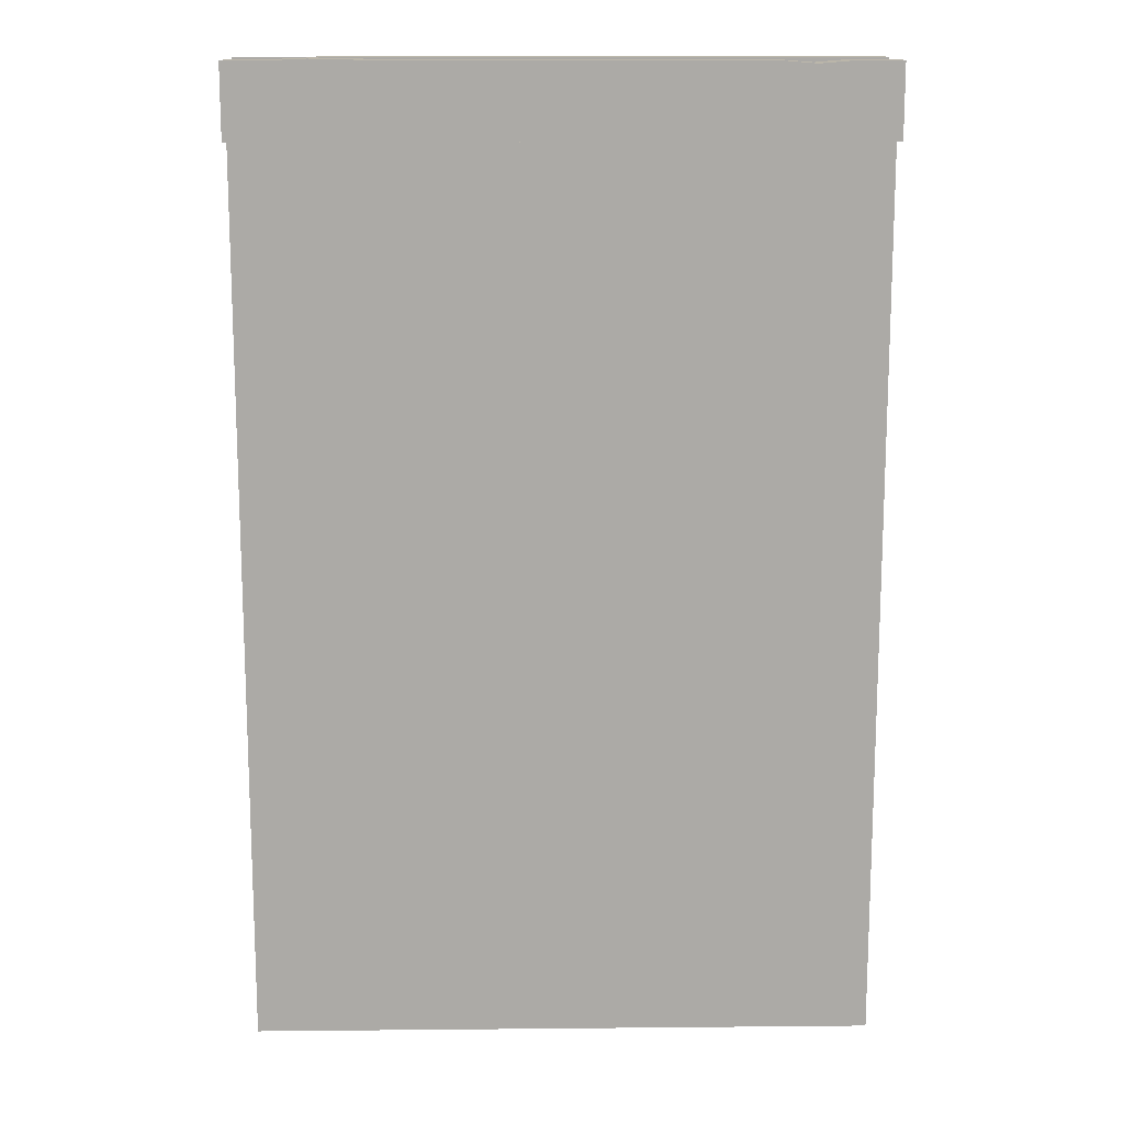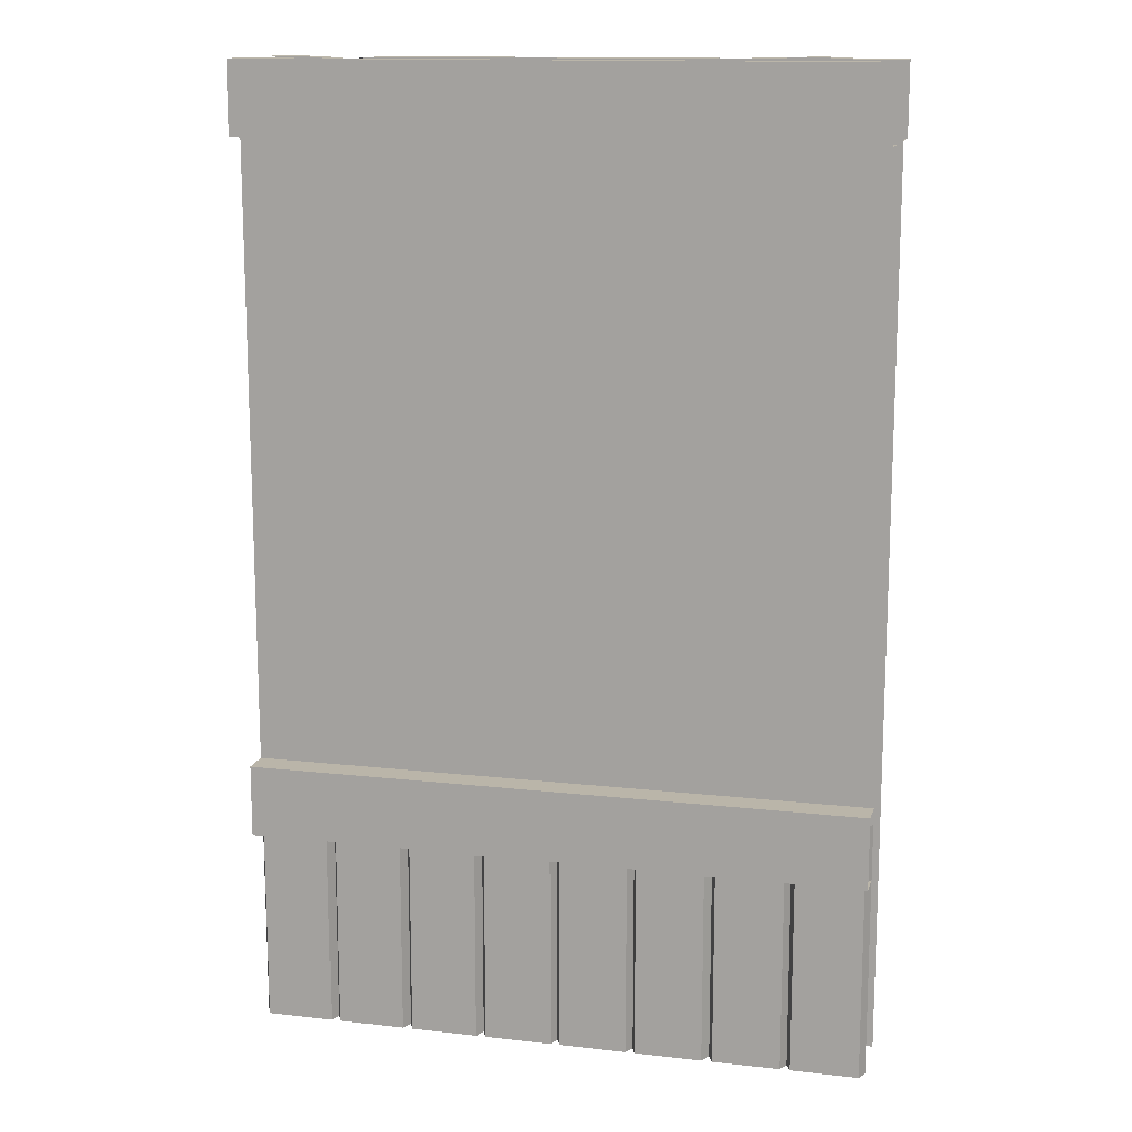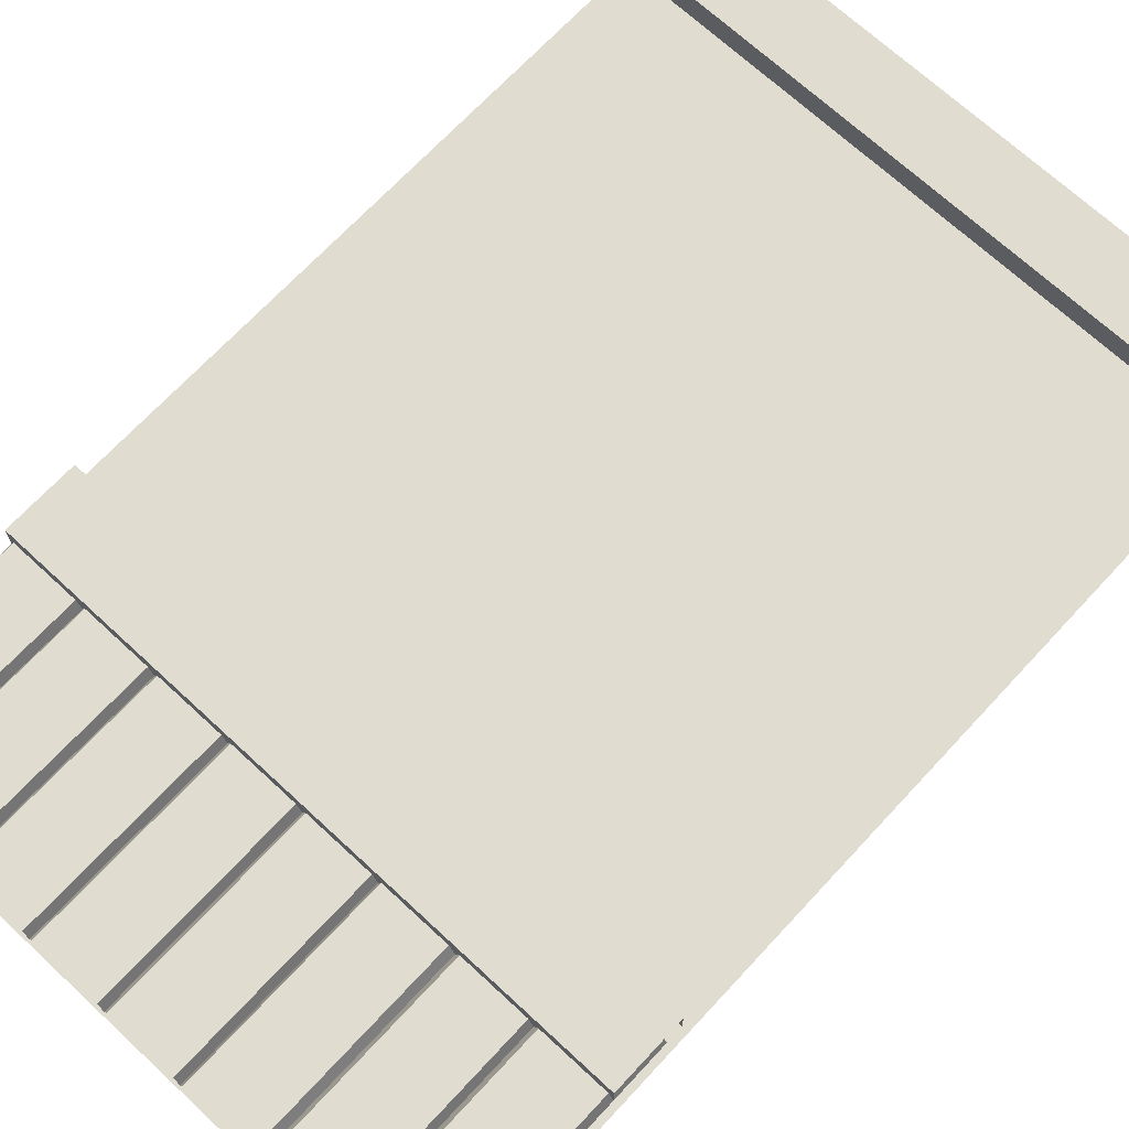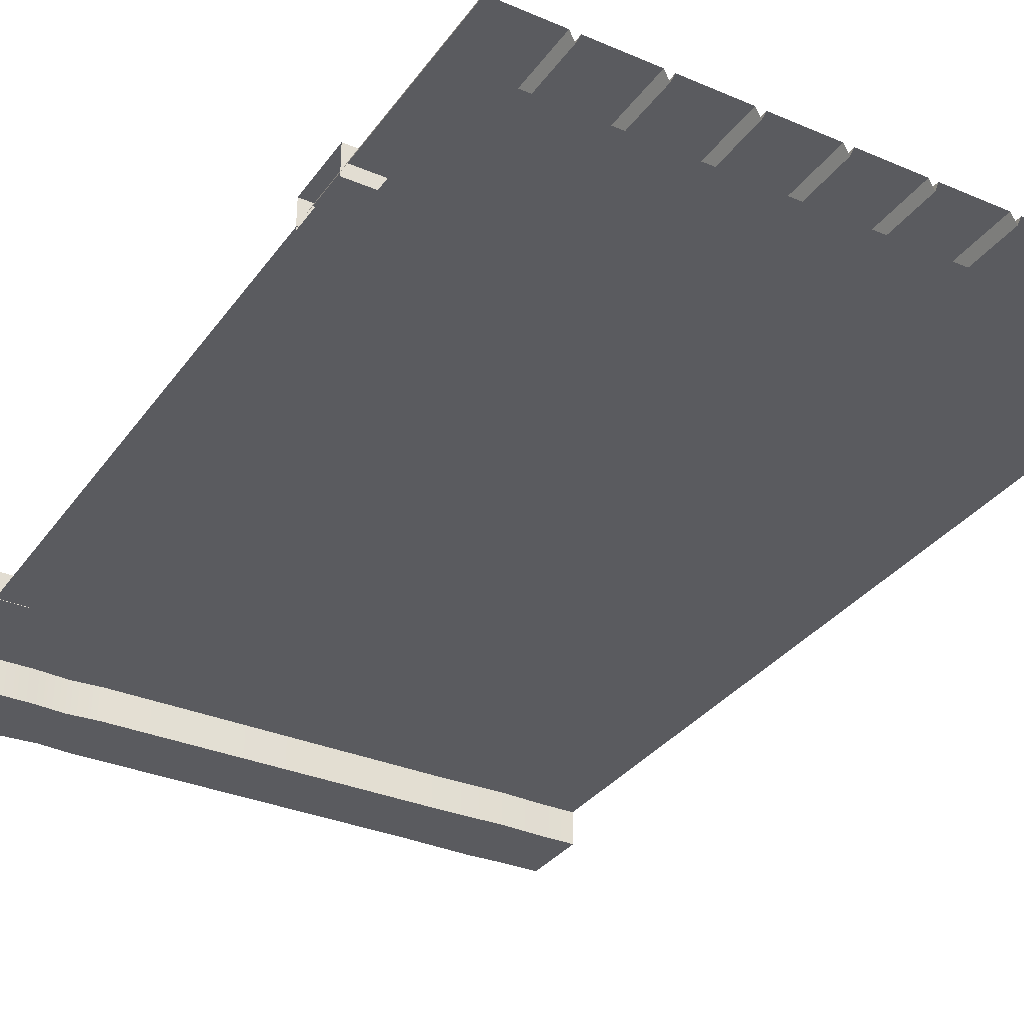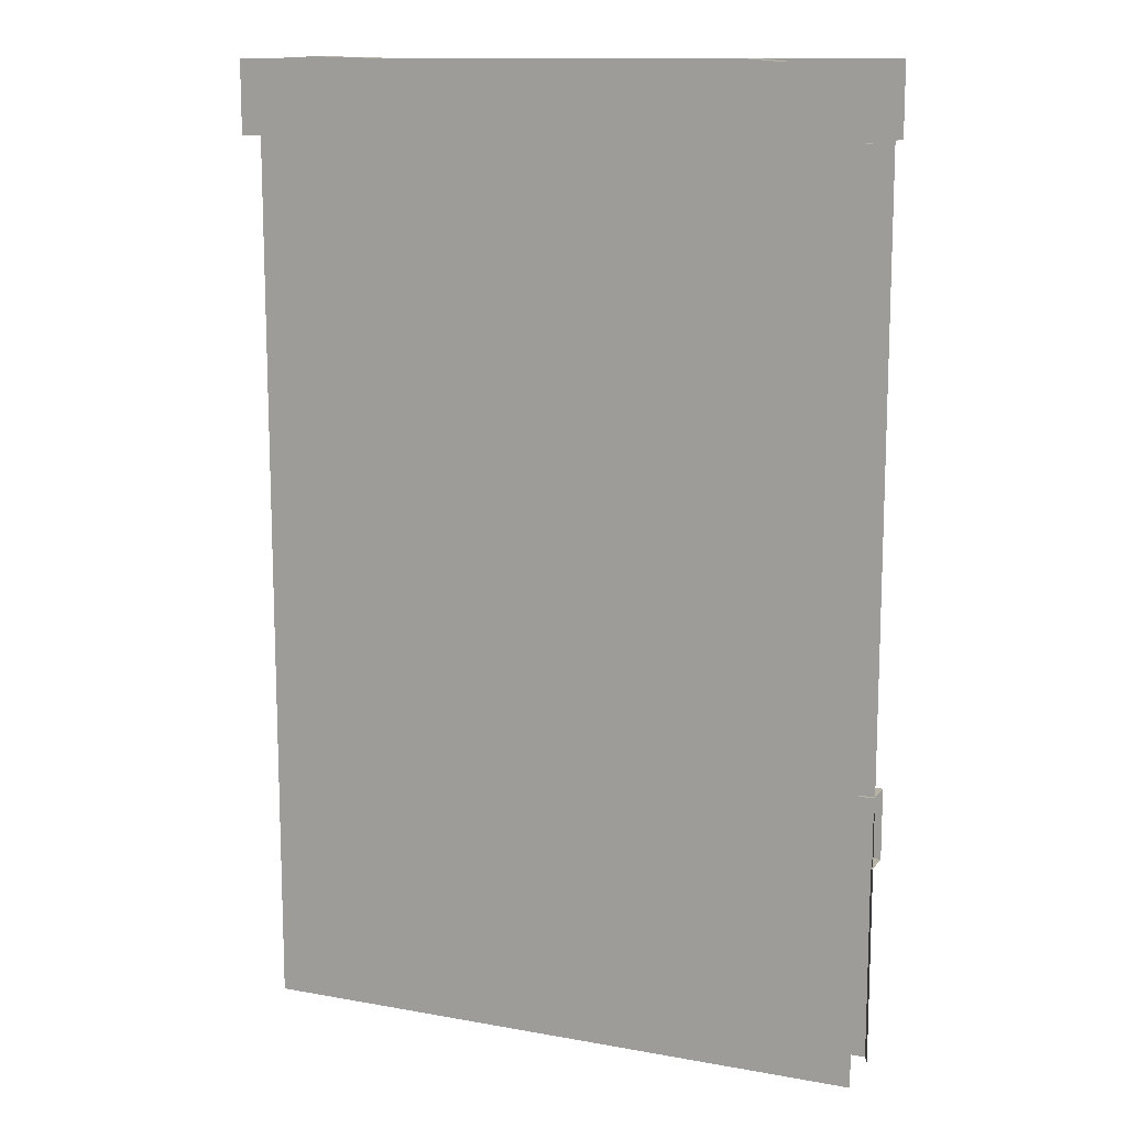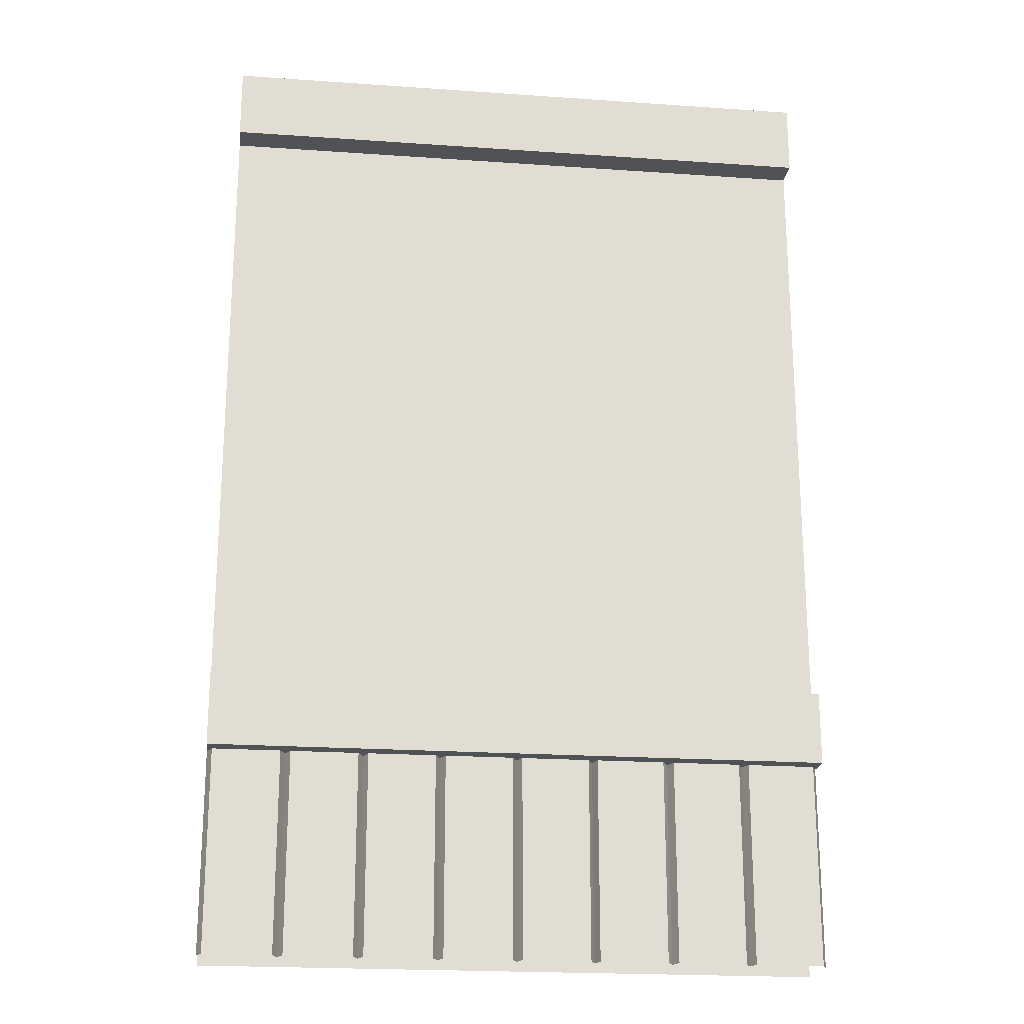
<metadata>
{"format":"obj","ext":"obj","renderer":"f3d","projection":"perspective","resolution":1024,"background":"white","views":[{"elev":14.2,"azim":178.8,"up":"+Y"},{"elev":13.7,"azim":14.1,"up":"+Y"},{"elev":69.5,"azim":42.9,"up":"+Z"},{"elev":-33.1,"azim":-30.3,"up":"+Z"},{"elev":12.5,"azim":-157.2,"up":"+Y"},{"elev":-21.1,"azim":-7.1,"up":"+Y"}]}
</metadata>
<code>
o Wall_WoodBrick_Straight
v -1 -0 0
v 1 0 -0
v -0.75 -0 -0
v -0.5 -0 -0
v -0.25 -0 0
v 0 0 -0
v 0.25 0 -0
v 0.5 0 0
v 0.75 0 0
v -0.7659 -0 0.03513
v -0.9841 -0 0.03513
v -0.5159 -0 0.03513
v -0.7341 -0 0.03513
v -0.2659 -0 0.03513
v -0.4841 -0 0.03513
v -0.01593 0 0.03513
v -0.2341 -0 0.03513
v 0.2341 0 0.03513
v 0.01593 0 0.03513
v 0.4814 0 0.03513
v 0.2632 0 0.03513
v 0.7341 0 0.03513
v 0.5159 0 0.03513
v 0.9841 0 0.03513
v 0.7659 0 0.03513
v -1 0.8311 -0
v 1 0.8311 -0
v 0 0.8311 -0
v -0.75 0.8311 -0
v -0.5 0.8311 -0
v -0.25 0.8311 -0
v 0.25 0.8311 -0
v 0.5 0.8311 -0
v 0.75 0.8311 -0
v -0.7659 0.8311 0.03513
v -0.9841 0.8311 0.03513
v -0.5159 0.8311 0.03513
v -0.7341 0.8311 0.03513
v -0.2659 0.8311 0.03513
v -0.4841 0.8311 0.03513
v -0.01593 0.8311 0.03513
v -0.2341 0.8311 0.03513
v 0.2341 0.8311 0.03513
v 0.01593 0.8311 0.03513
v 0.4814 0.8311 0.03513
v 0.2632 0.8311 0.03513
v 0.7341 0.8311 0.03513
v 0.5159 0.8311 0.03513
v 0.9841 0.8311 0.03513
v 0.7659 0.8311 0.03513
v 1 0.8831 0.09245
v 1 0.6496 0.09245
v 1 0.8831 -0.01252
v 1 0.6496 -0.01252
v -1 0.8831 0.09245
v -1 0.6496 0.09245
v -1 0.8831 -0.01252
v -1 0.6496 -0.01252
v 1 3.117 0.09245
v 1 2.883 0.09245
v 1 3.117 -0.001371
v 1 2.883 -0.001371
v -1 3.117 0.09245
v -1 2.883 0.09245
v -1 3.117 -0.001371
v -1 2.883 -0.001371
v -1 -0 -0.2
v -1 3 -0.2
v 1 -0 -0.2
v 1 3 -0.2
v -1 3 -0
v 1 3 -0
v -1 0.88 -0
v 1 0.88 -0
v -1 3.117 -0.314
v -1 2.883 -0.314
v -1 3.117 -0.1951
v -1 2.883 -0.1951
v 1 3.117 -0.314
v 1 2.883 -0.314
v 1 3.117 -0.1951
v 1 2.883 -0.1951
v -0.8513 2.883 -0.1951
v -0.6369 2.883 -0.1951
v -0.7441 2.892 -0.1951
v 0.5045 2.883 -0.1951
v 0.8809 2.883 -0.1951
v 0.7441 2.877 -0.1951
v -0.8513 3.117 -0.314
v -0.6369 3.117 -0.314
v -0.7441 3.108 -0.314
v 0.5045 3.117 -0.314
v 0.8809 3.117 -0.314
v 0.7441 3.123 -0.314
v 0.8809 3.117 -0.1951
v 0.5045 3.117 -0.1951
v 0.7441 3.123 -0.1951
v -0.6369 3.117 -0.1951
v -0.8513 3.117 -0.1951
v -0.7441 3.108 -0.1951
v 0.8809 2.883 -0.314
v 0.5045 2.883 -0.314
v 0.7441 2.877 -0.314
v -0.6369 2.883 -0.314
v -0.8513 2.883 -0.314
v -0.7441 2.892 -0.314
f 34 9 25 50
f 26 1 11 36
f 29 3 13 38
f 30 4 15 40
f 31 5 17 42
f 28 6 19 44
f 32 7 21 46
f 33 8 23 48
f 37 12 4 30
f 39 14 5 31
f 41 16 6 28
f 43 18 7 32
f 45 20 8 33
f 47 22 9 34
f 49 24 2 27
f 35 10 3 29
f 24 49 50 25
f 22 47 48 23
f 20 45 46 21
f 18 43 44 19
f 16 41 42 17
f 14 39 40 15
f 12 37 38 13
f 10 35 36 11
f 53 54 58 57
f 58 54 52 56
f 53 57 55 51
f 52 51 55 56
f 61 62 66 65
f 66 62 60 64
f 61 65 63 59
f 60 59 63 64
f 95 81 79 93
f 92 102 104 90
f 101 93 79 80
f 82 87 101 80
f 76 75 89 105
f 77 99 89 75
f 83 78 76 105
f 96 92 90 98
f 93 101 103 94
f 94 103 102 92
f 105 89 91 106
f 106 91 90 104
f 95 93 94 97
f 97 94 92 96
f 89 99 100 91
f 91 100 98 90
f 83 105 106 85
f 85 106 104 84
f 101 87 88 103
f 103 88 86 102
f 84 104 102 86
f 73 74 72 71
f 70 69 67 68

</code>
